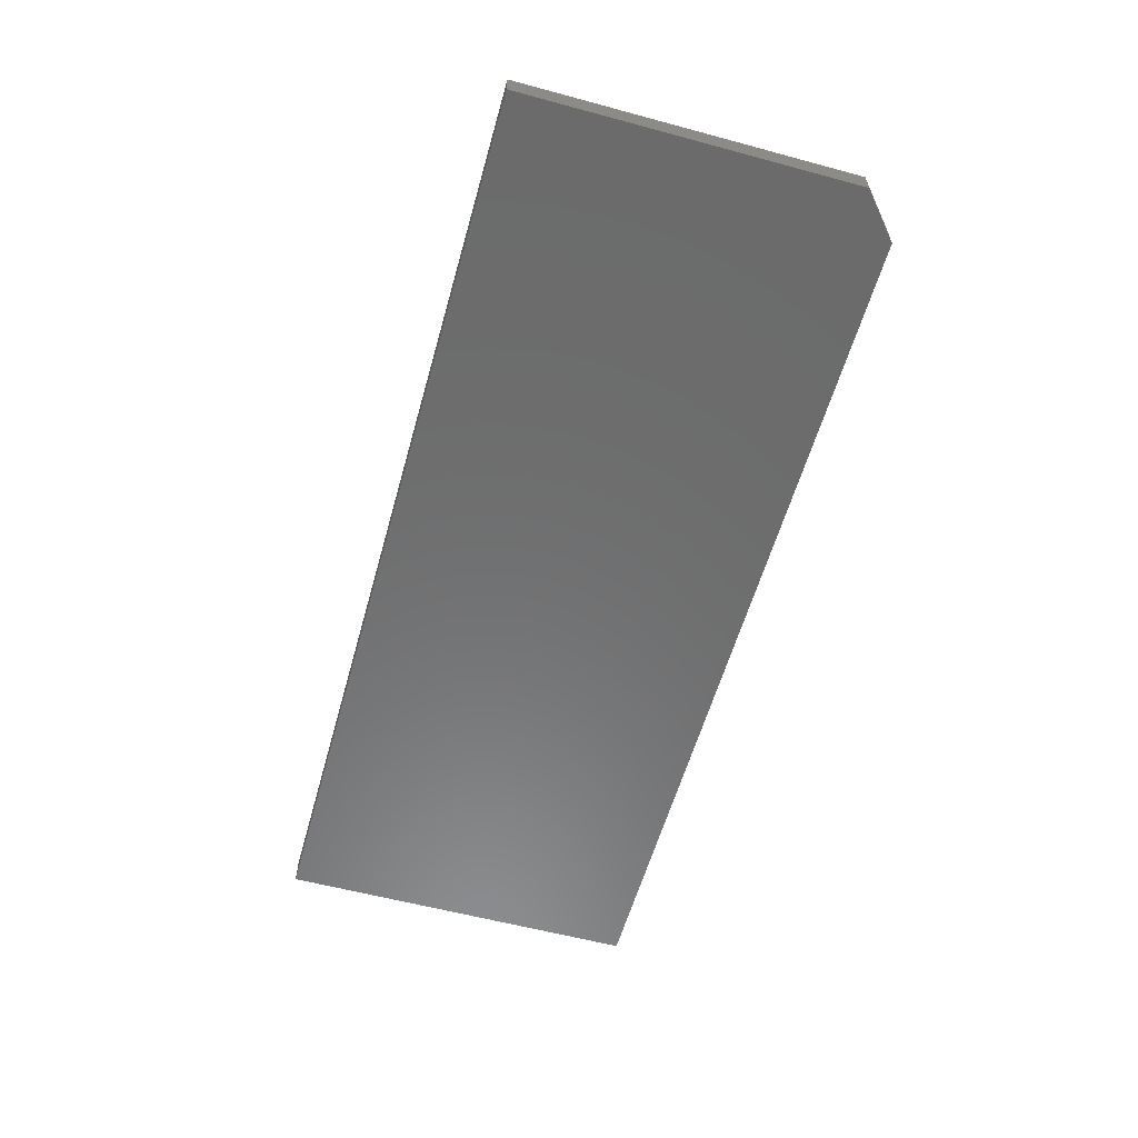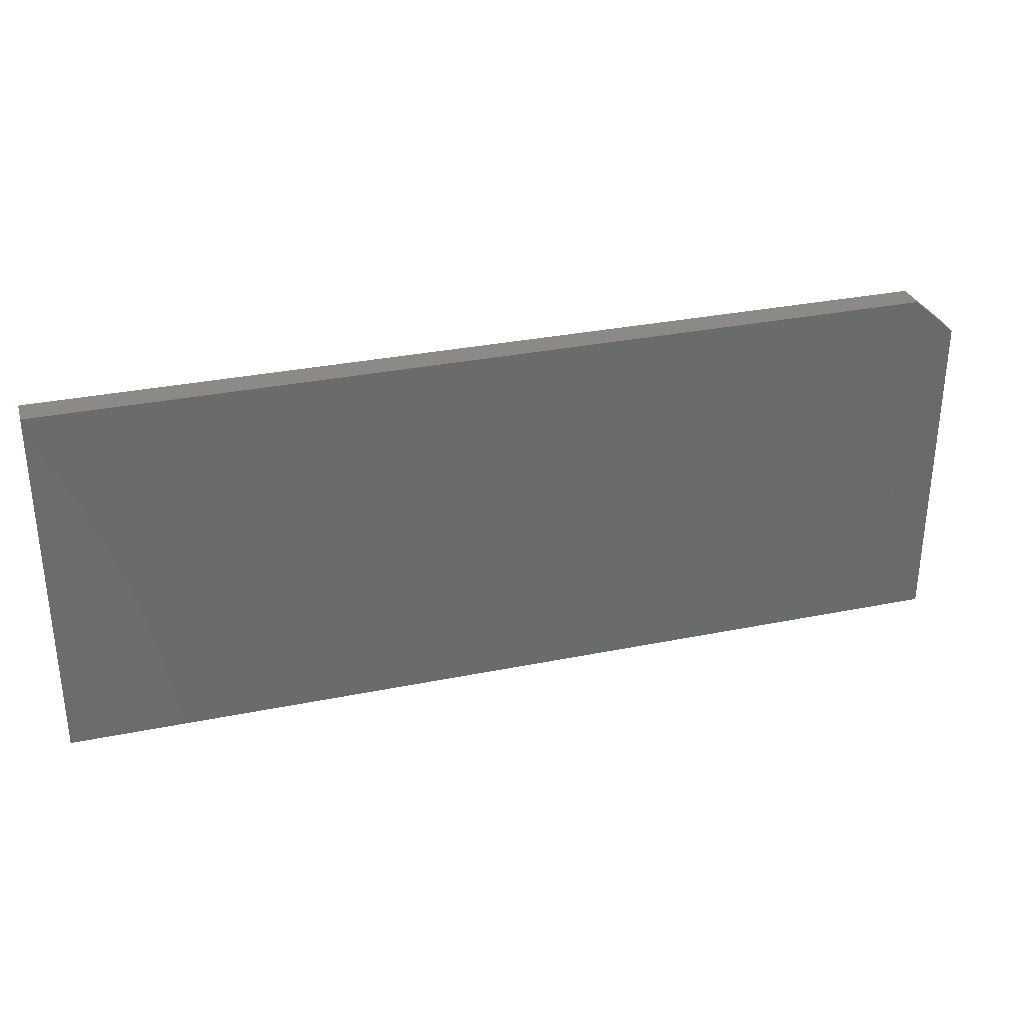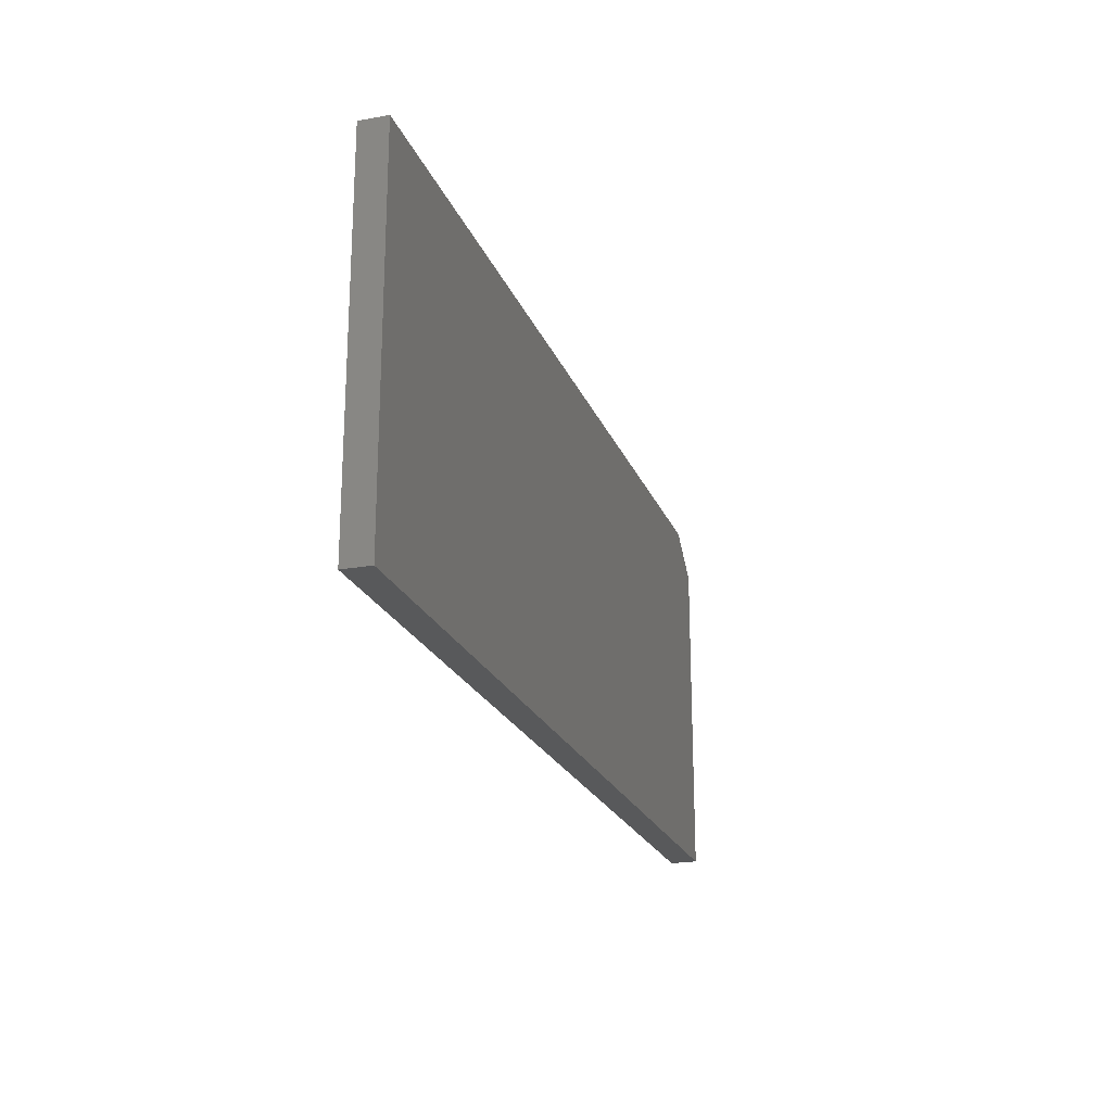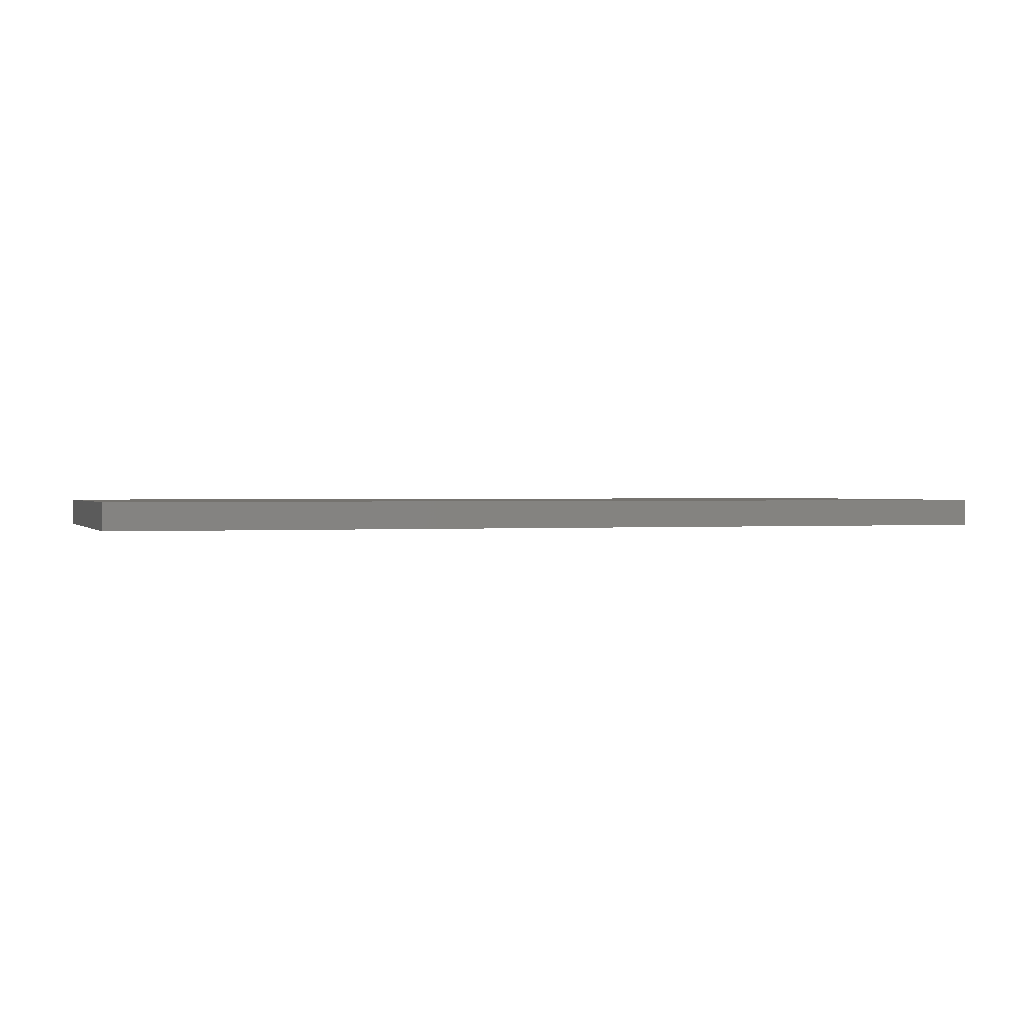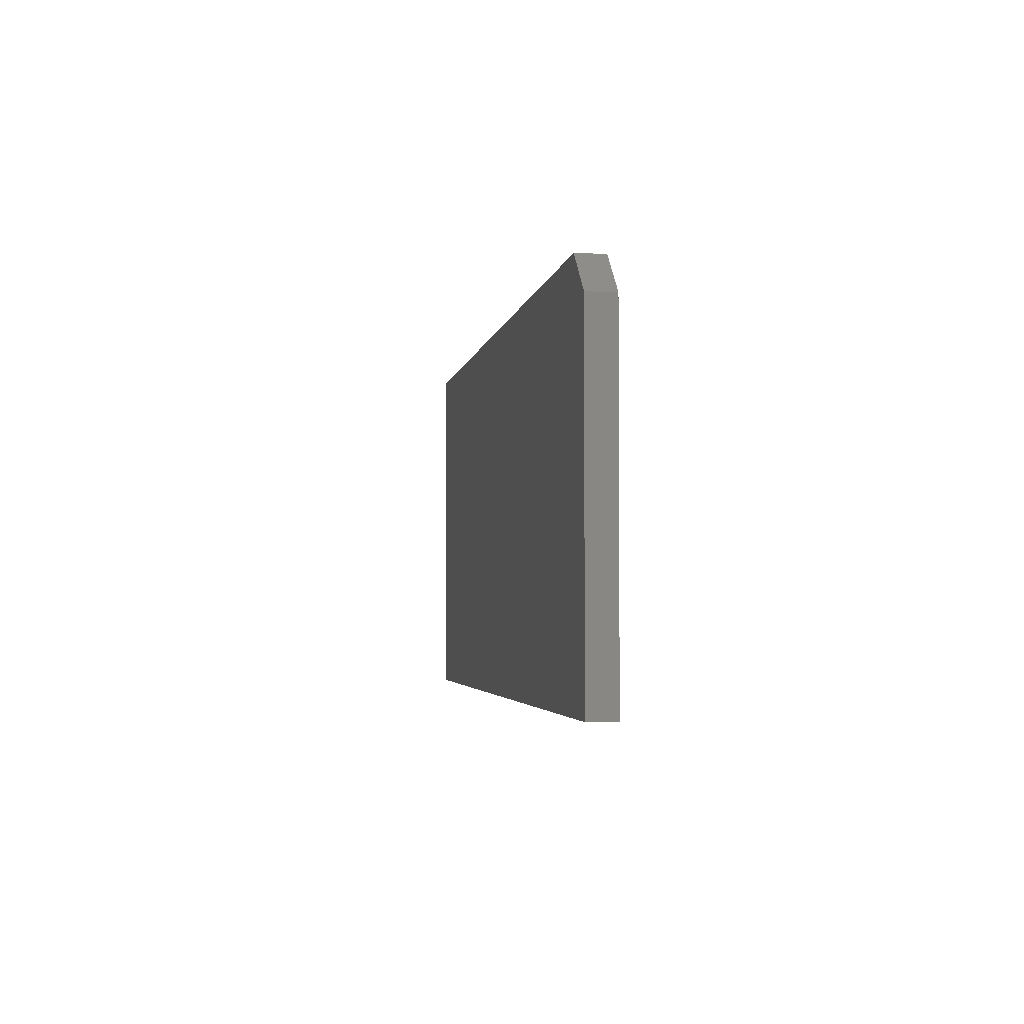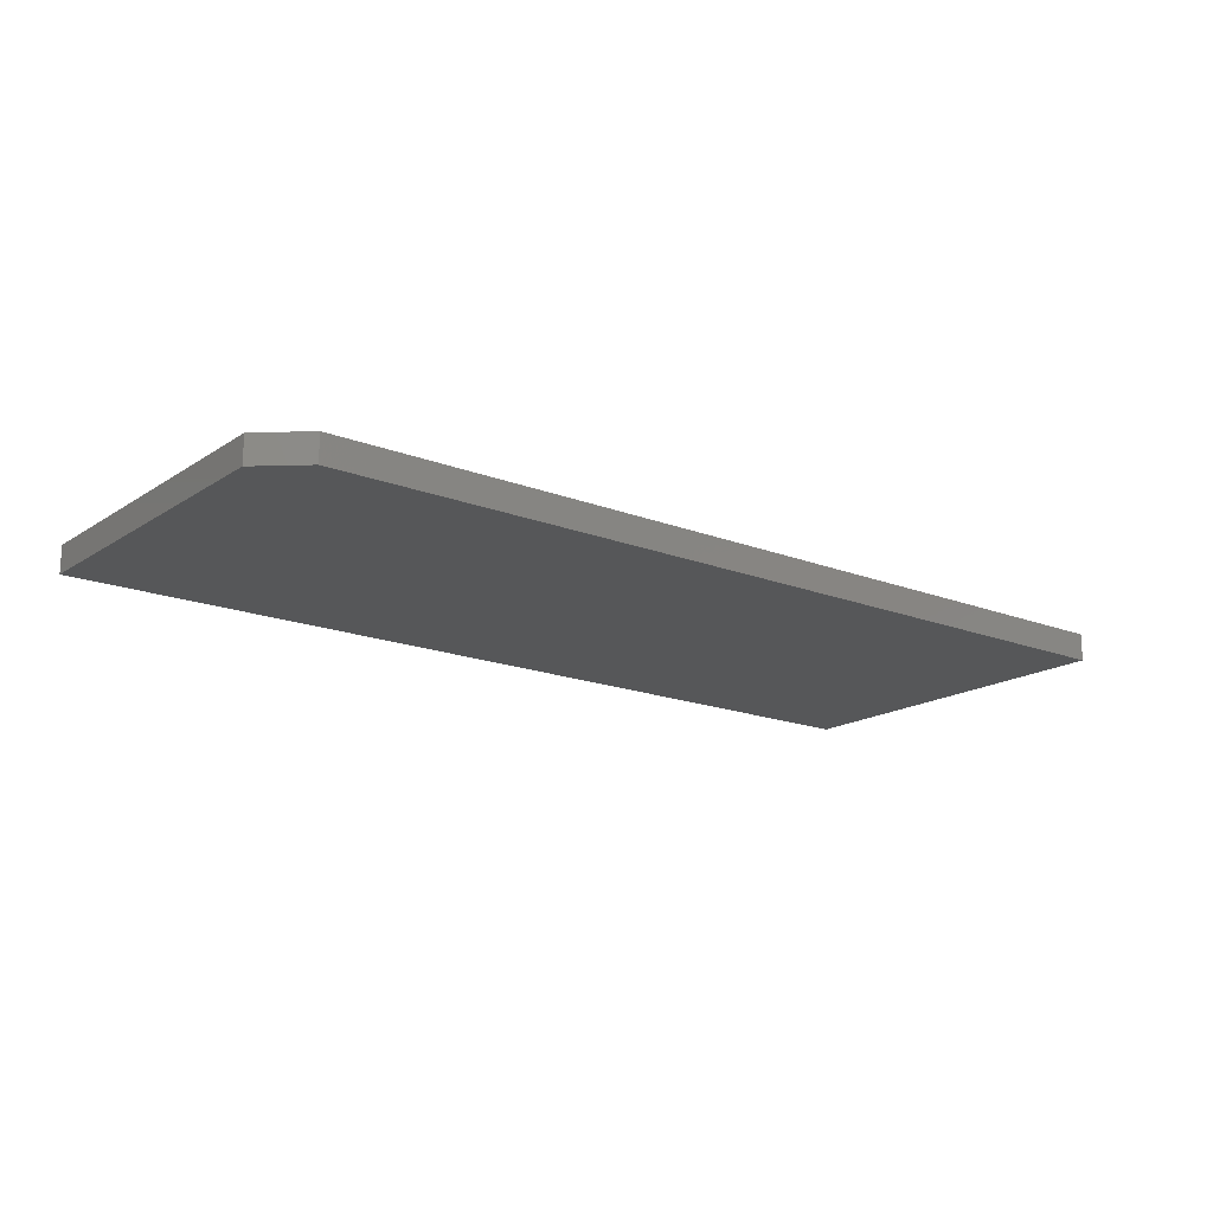
<metadata>
{"format":"stl","ext":"stl","renderer":"f3d","projection":"perspective","resolution":1024,"background":"white","views":[{"elev":-58.1,"azim":74.4,"up":"+Z"},{"elev":32.0,"azim":-15.9,"up":"+Y"},{"elev":-21.8,"azim":-72.4,"up":"+Y"},{"elev":0.8,"azim":-18.3,"up":"+Z"},{"elev":-3.0,"azim":81.4,"up":"+Y"},{"elev":-17.2,"azim":142.0,"up":"+Z"}]}
</metadata>
<code>
# stl→obj: 10 verts, 16 faces
v -0.5781 -0.375 0.03906
v 0.75 -0.375 0.03906
v -0.5781 0.1562 0.03906
v 0.75 0.1016 0.03906
v 0.6875 0.1562 0.03906
v 0.6875 0.1562 0
v 0.75 0.1016 0
v -0.5781 0.1562 0
v 0.75 -0.375 0
v -0.5781 -0.375 0
f 1 2 3
f 3 2 4
f 3 4 5
f 6 7 8
f 8 7 9
f 8 9 10
f 5 6 3
f 3 6 8
f 2 9 4
f 4 9 7
f 5 4 6
f 6 4 7
f 3 8 1
f 1 8 10
f 1 10 2
f 2 10 9

</code>
